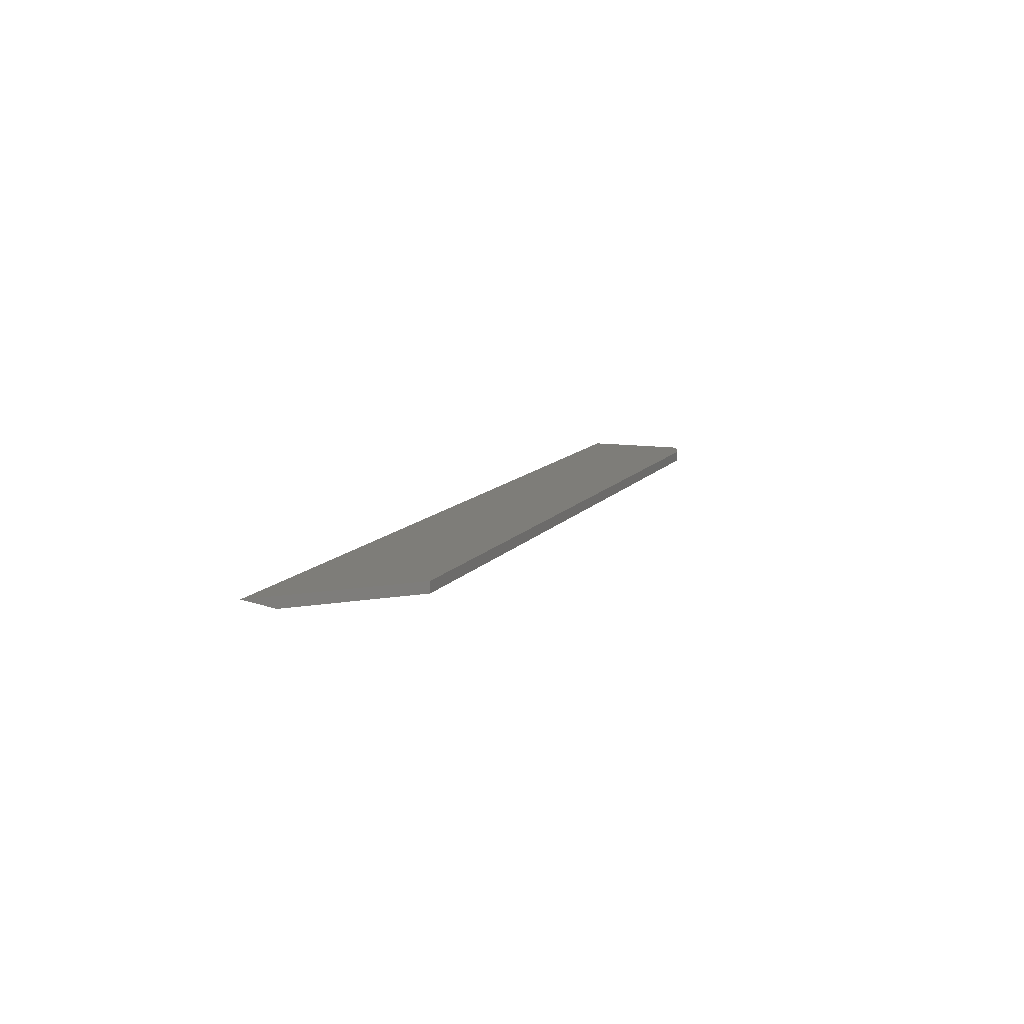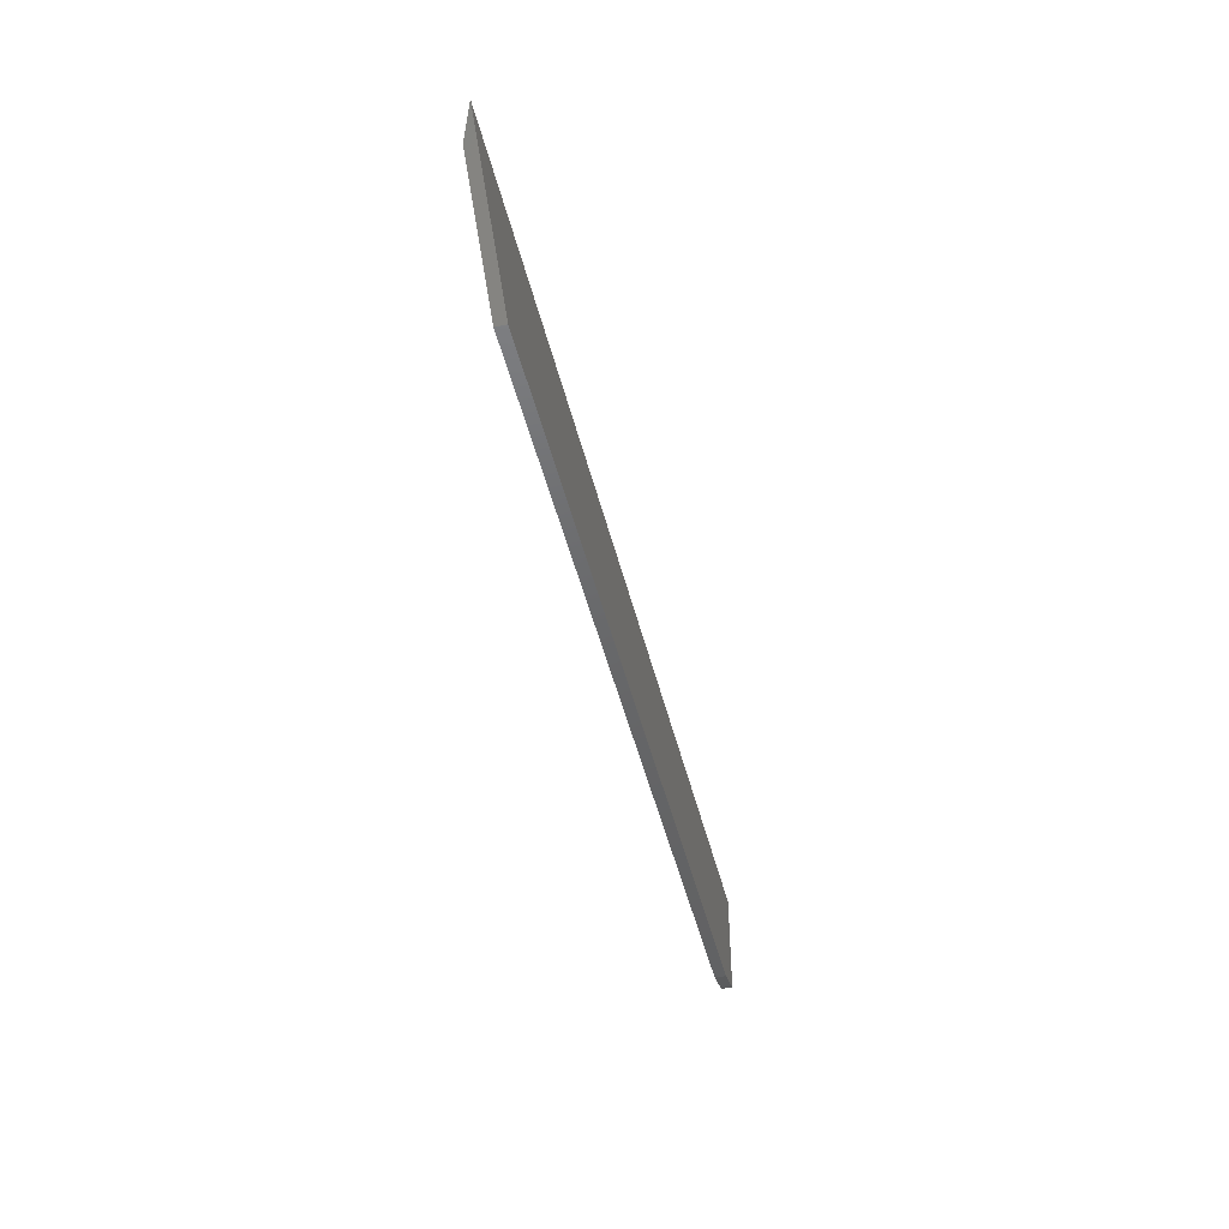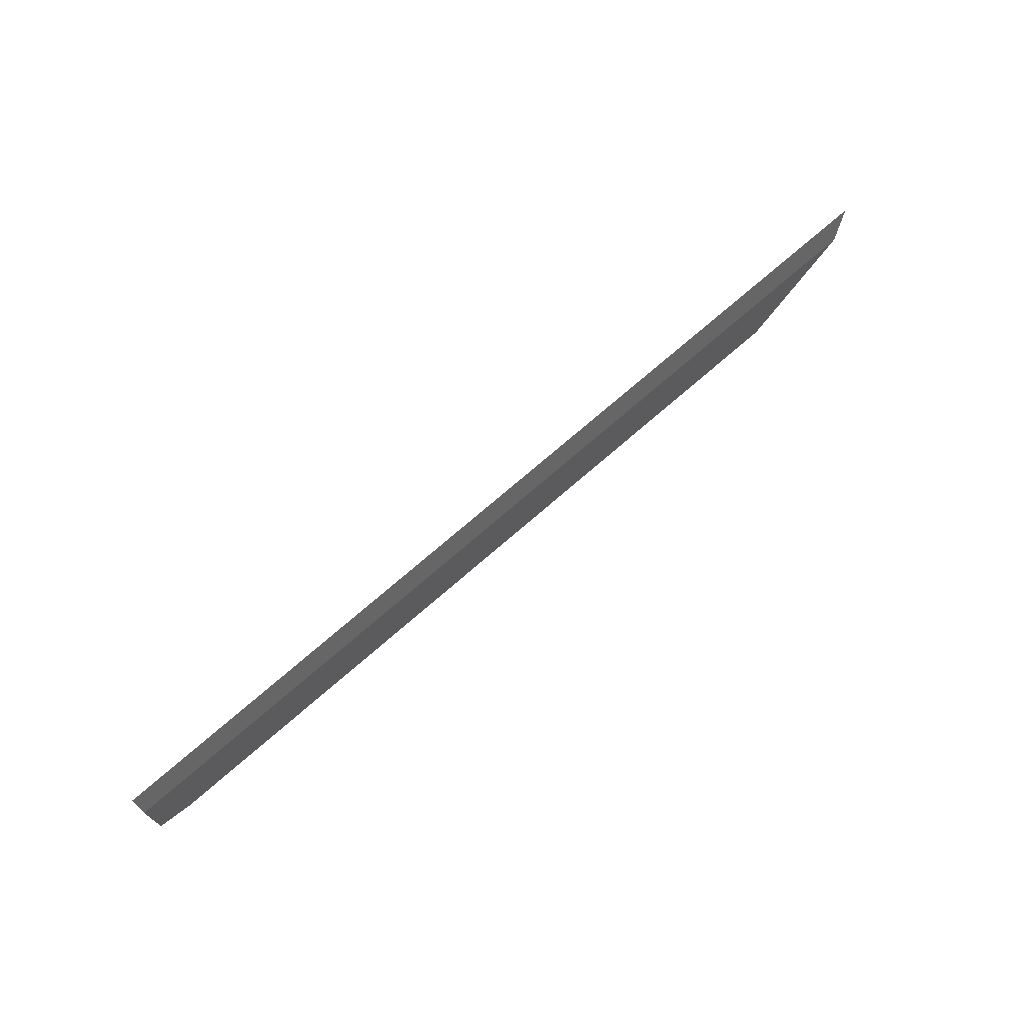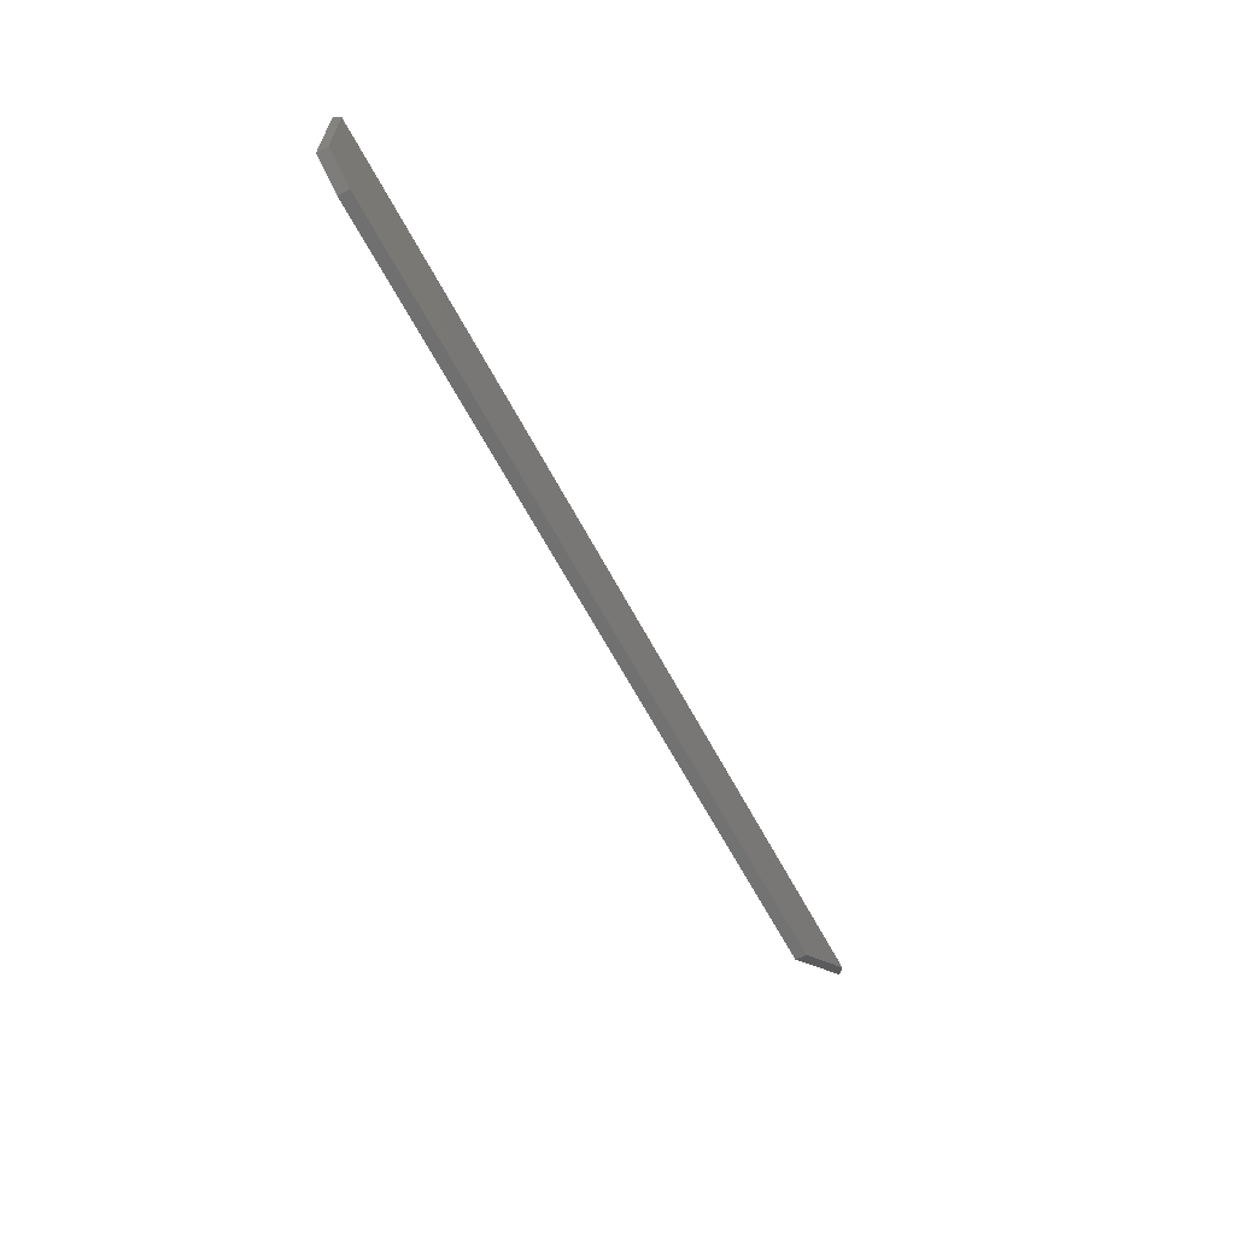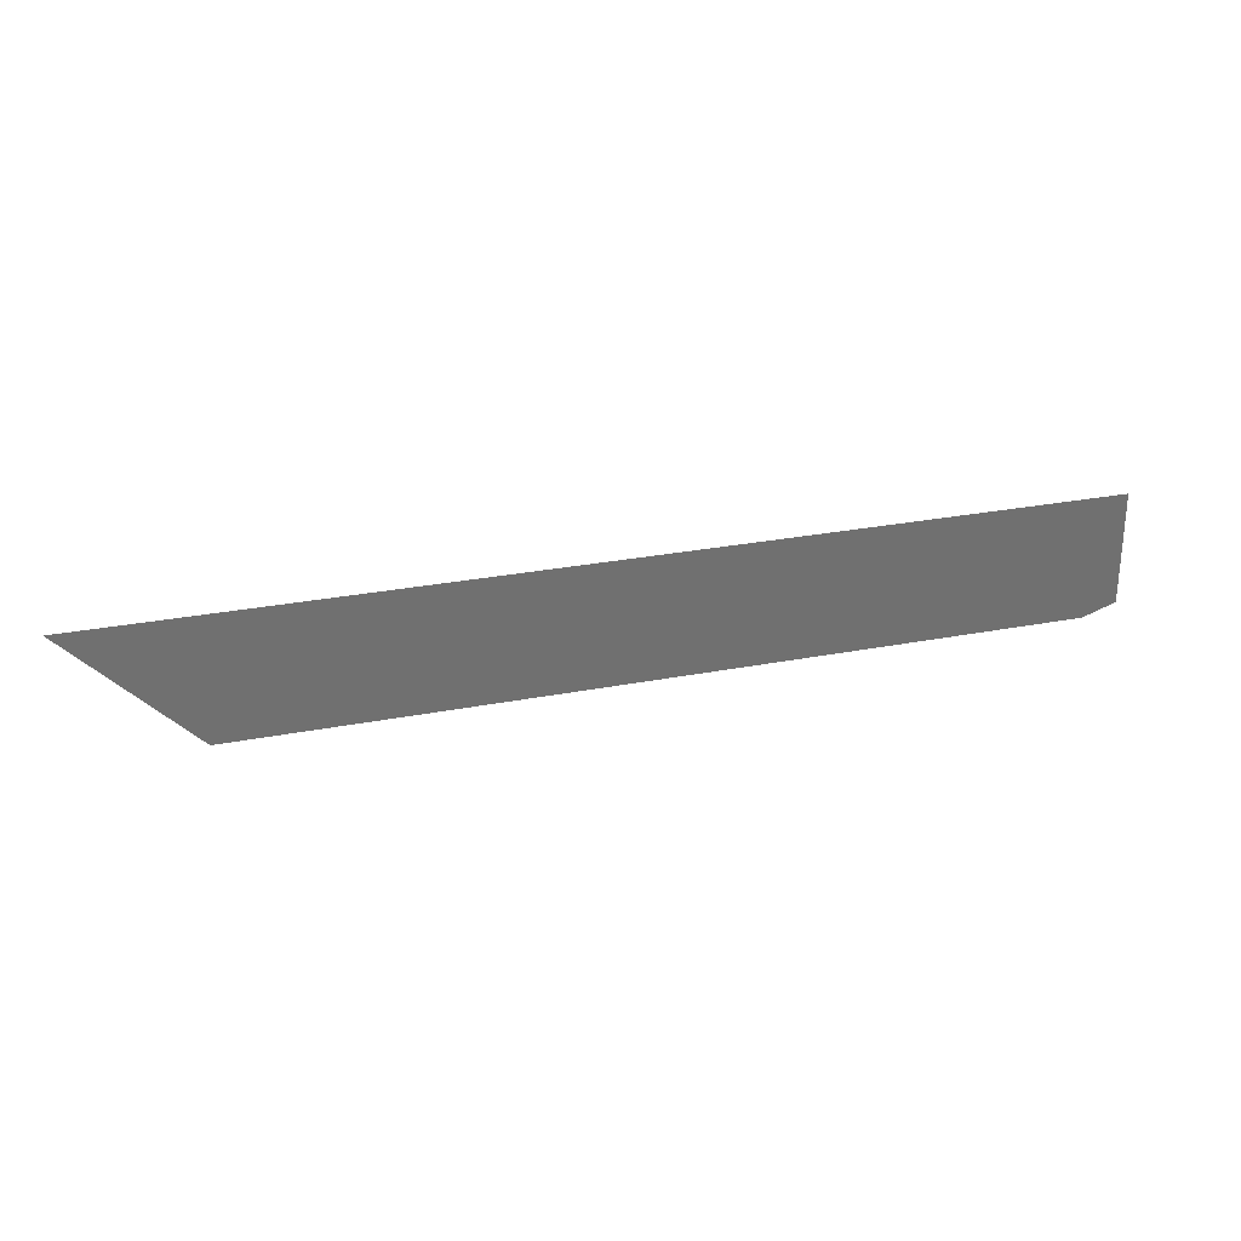
<metadata>
{"format":"stl","ext":"stl","renderer":"f3d","projection":"perspective","resolution":1024,"background":"white","views":[{"elev":10.7,"azim":-69.0,"up":"+Z"},{"elev":-47.1,"azim":-76.4,"up":"+Y"},{"elev":71.8,"azim":138.8,"up":"+Y"},{"elev":-62.7,"azim":117.8,"up":"+Y"},{"elev":27.1,"azim":-16.9,"up":"+Y"}]}
</metadata>
<code>
# stl→obj: 10 verts, 16 faces
v 0.7266 0.002056 0
v 0.1698 0.002056 0
v 0.75 0.009868 0
v 0.1016 0.07031 0
v 0.75 0.07031 0
v 0.75 0.009868 0.007812
v 0.75 0.08594 0.007812
v 0.08594 0.08594 0.007812
v 0.1698 0.002056 0.007812
v 0.7266 0.002056 0.007812
f 1 2 3
f 3 2 4
f 3 4 5
f 6 3 7
f 7 3 5
f 7 8 6
f 6 8 9
f 6 9 10
f 9 2 10
f 10 2 1
f 6 10 3
f 3 10 1
f 8 4 9
f 9 4 2
f 7 5 8
f 8 5 4

</code>
